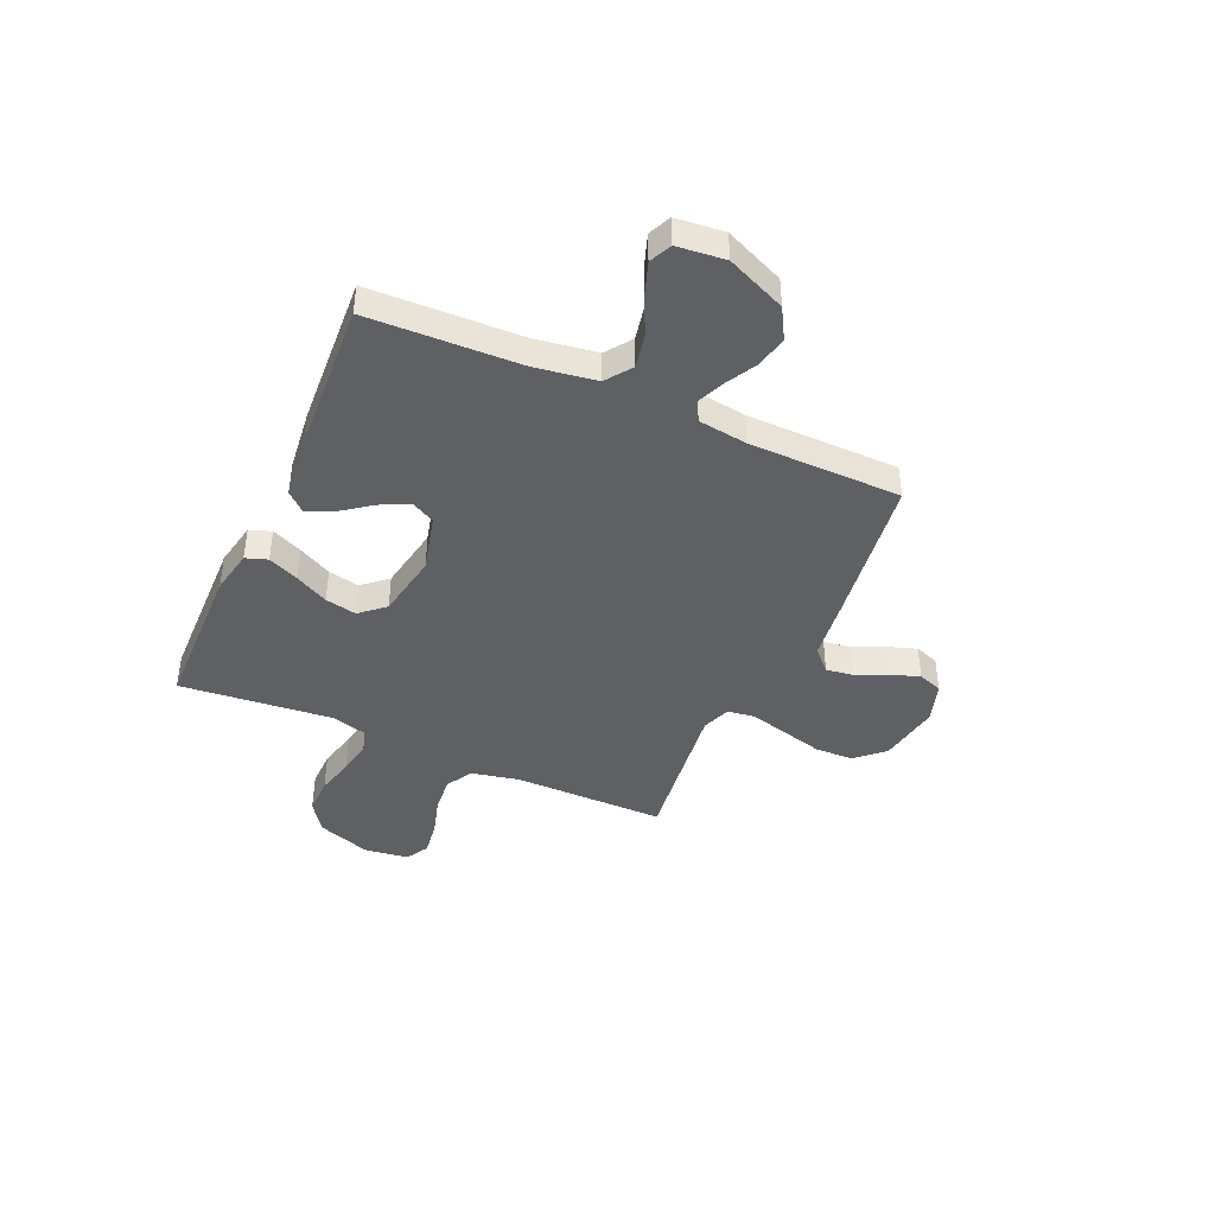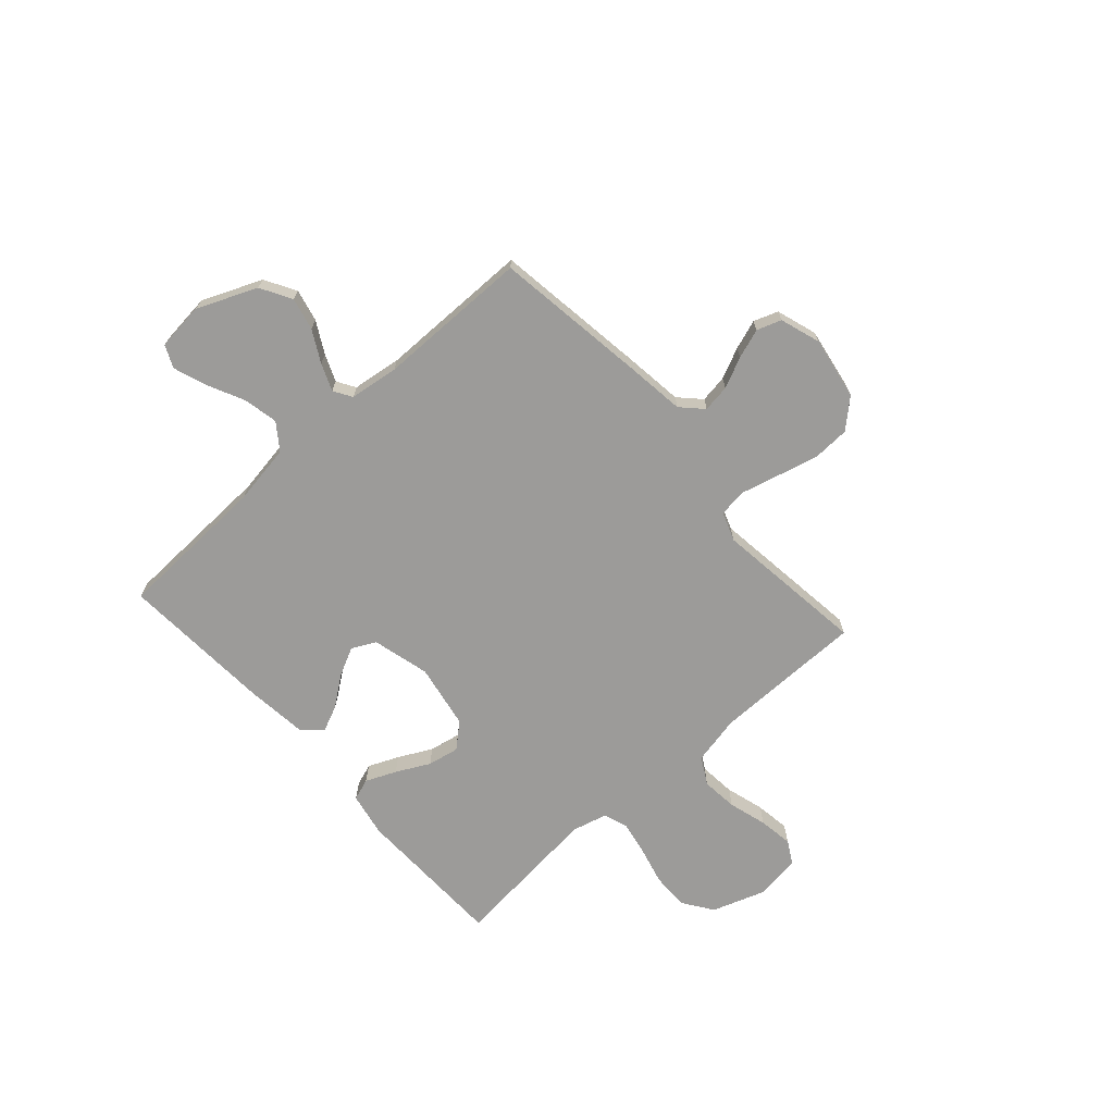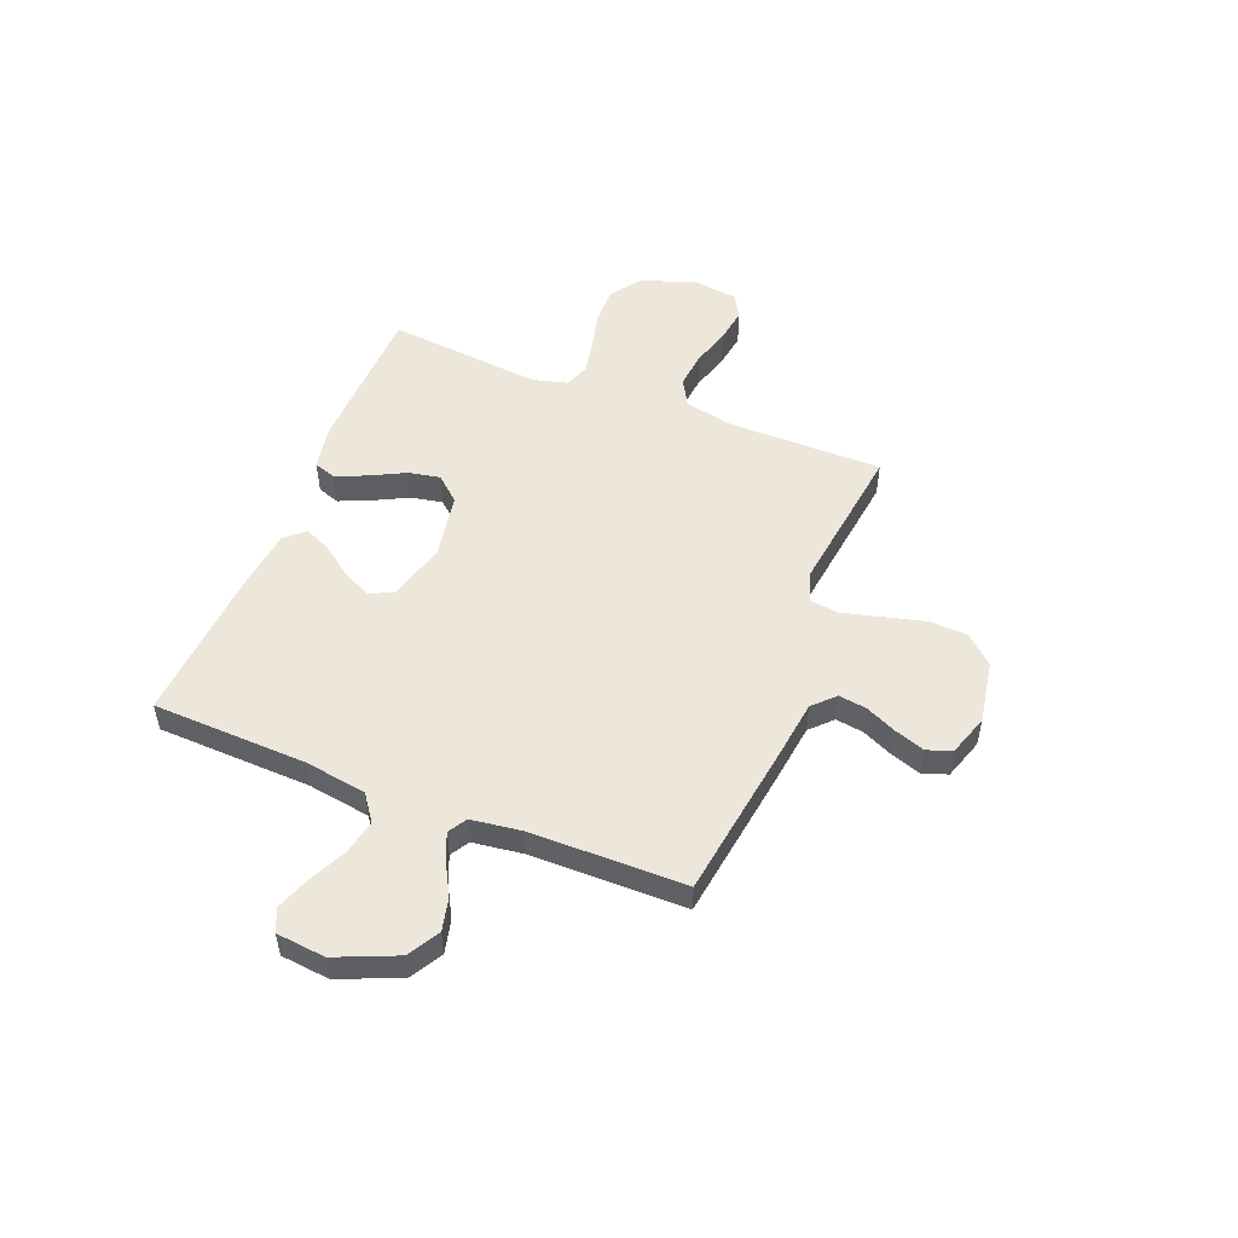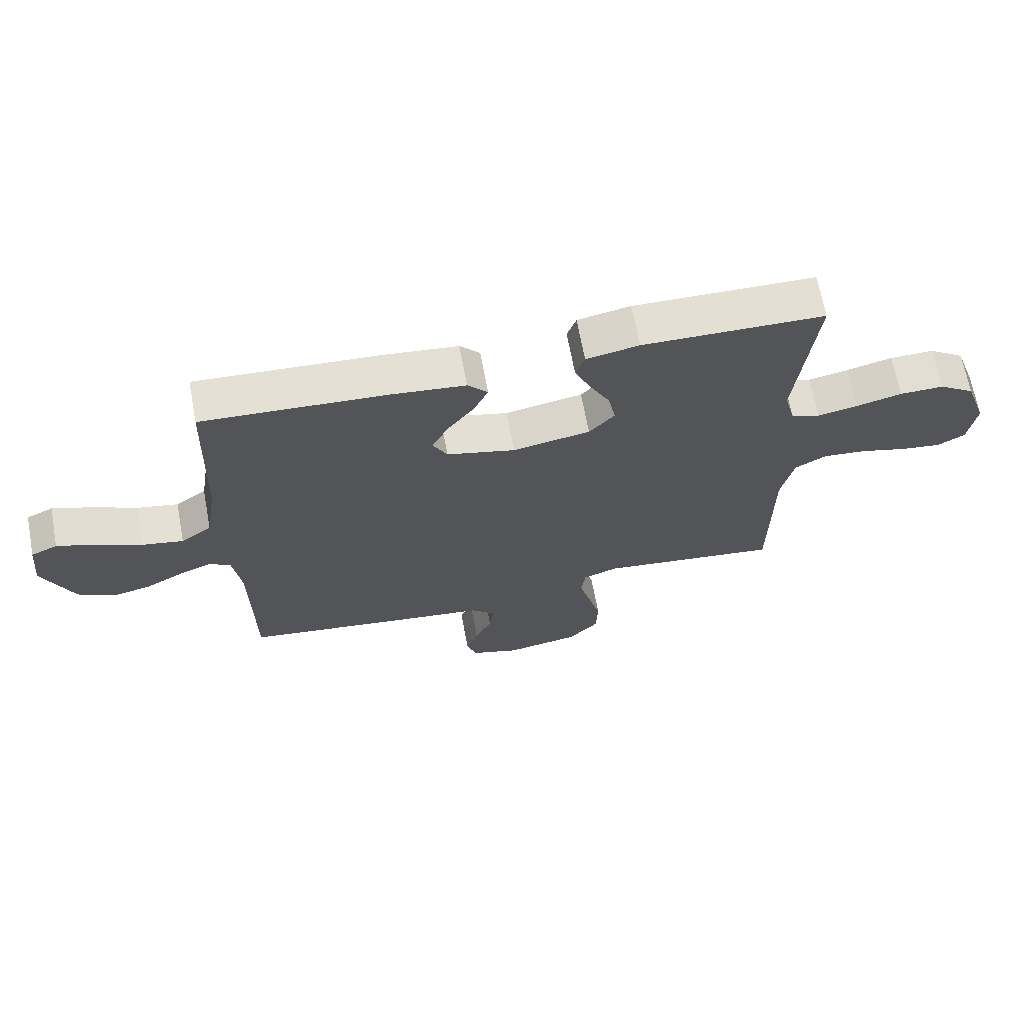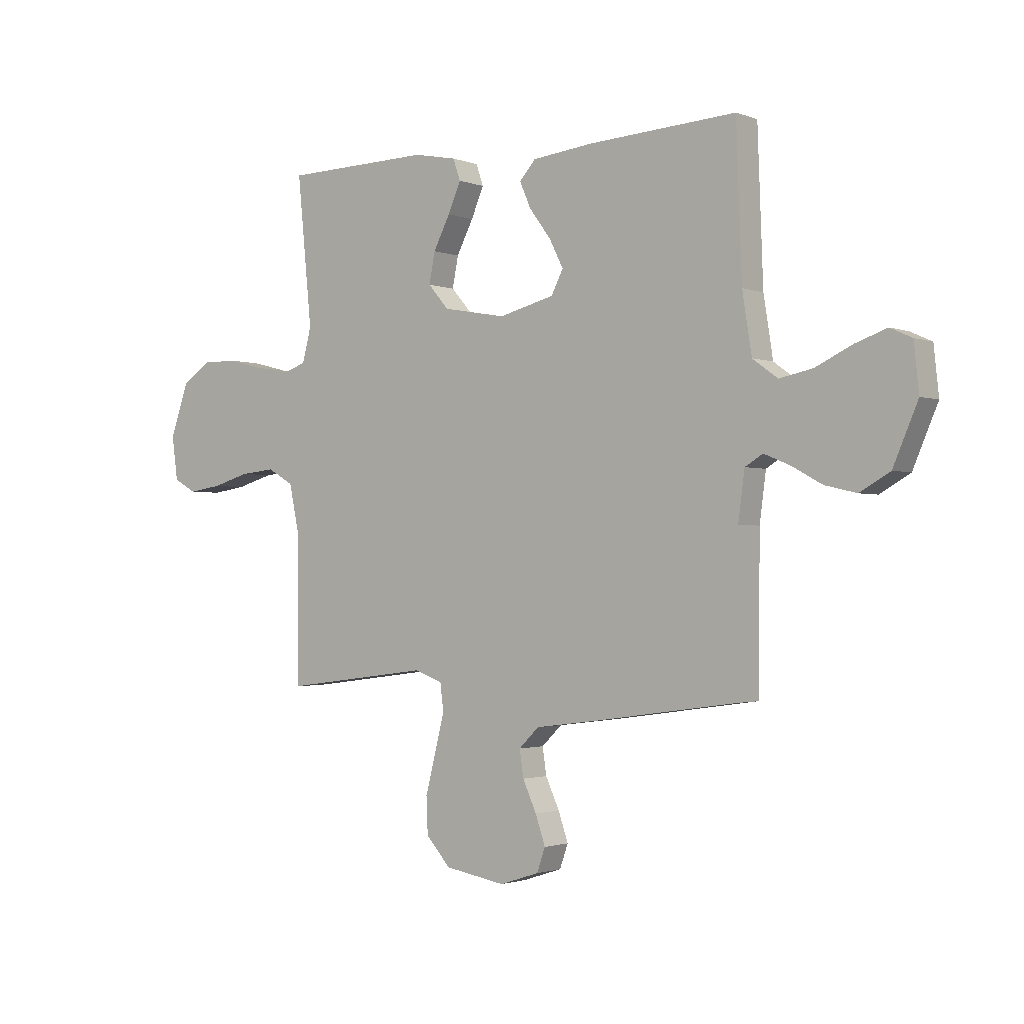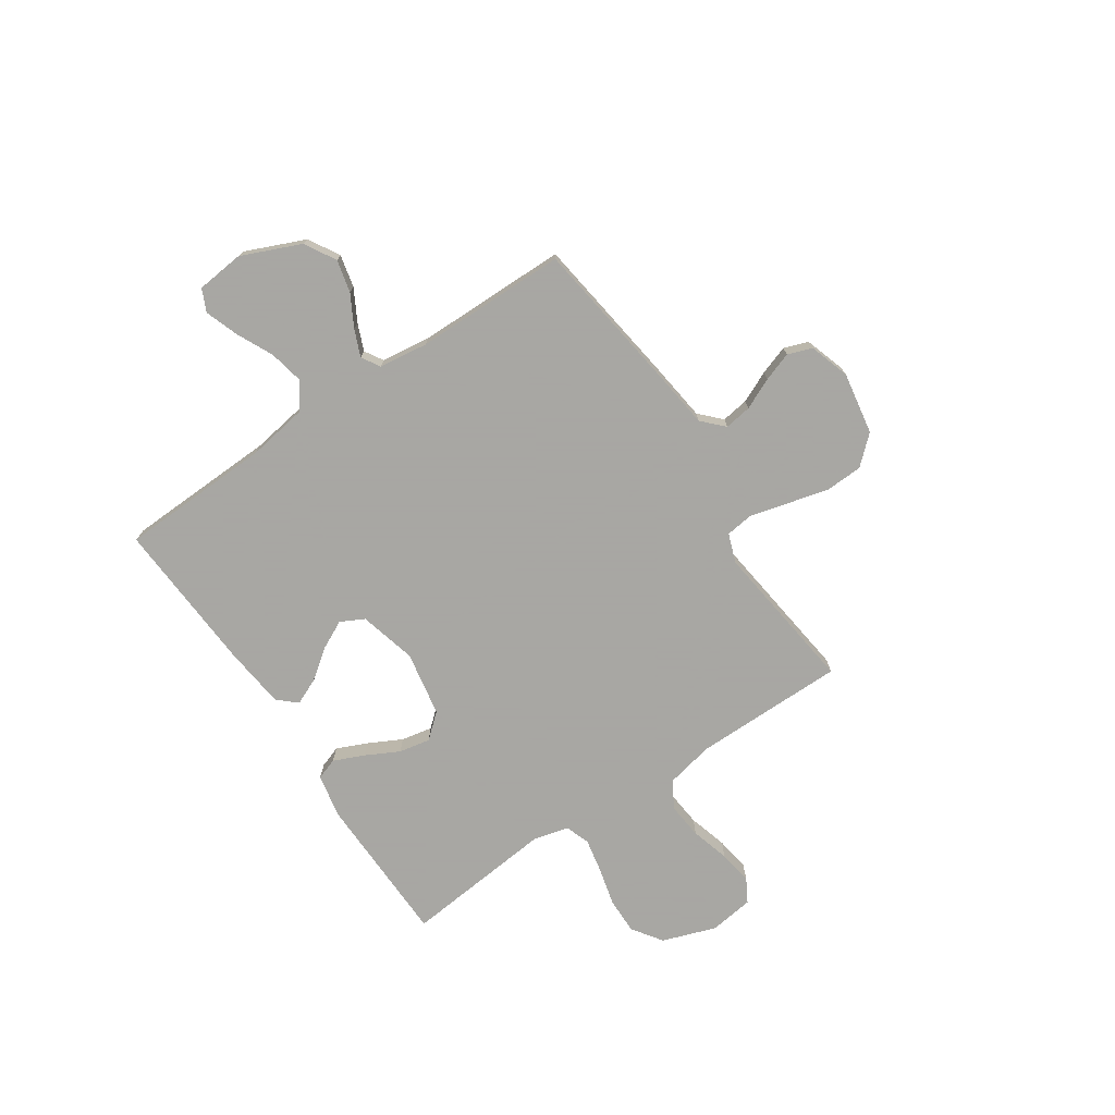
<metadata>
{"format":"obj","ext":"obj","renderer":"f3d","projection":"perspective","resolution":1024,"background":"white","views":[{"elev":-42.4,"azim":65.9,"up":"+Y"},{"elev":-69.8,"azim":131.8,"up":"+Y"},{"elev":51.2,"azim":111.7,"up":"+Y"},{"elev":67.5,"azim":169.4,"up":"+Z"},{"elev":-1.7,"azim":37.1,"up":"+Z"},{"elev":-74.4,"azim":123.8,"up":"+Y"}]}
</metadata>
<code>
v 0.5 0.07 -0.5
v 0.2 0.07 -0.542
v 0.082 0.07 -0.557
v 0.041 0.07 -0.597
v 0.049 0.07 -0.651
v 0.077 0.07 -0.712
v 0.097 0.07 -0.77
v 0.08 0.07 -0.818
v 0 0.07 -0.844
v -0.123 0.07 -0.823
v -0.173 0.07 -0.768
v -0.176 0.07 -0.694
v -0.155 0.07 -0.612
v -0.136 0.07 -0.538
v -0.143 0.07 -0.483
v -0.2 0.07 -0.462
v -0.5 0.07 -0.5
v -0.501 0.07 -0.2
v -0.521 0.07 -0.105
v -0.574 0.07 -0.075
v -0.645 0.07 -0.082
v -0.721 0.07 -0.104
v -0.789 0.07 -0.114
v -0.835 0.07 -0.088
v -0.847 0.07 0
v -0.81 0.07 0.106
v -0.751 0.07 0.147
v -0.678 0.07 0.146
v -0.603 0.07 0.127
v -0.536 0.07 0.114
v -0.488 0.07 0.131
v -0.47 0.07 0.2
v -0.5 0.07 0.5
v -0.2 0.07 0.507
v -0.113 0.07 0.49
v -0.098 0.07 0.447
v -0.124 0.07 0.387
v -0.158 0.07 0.321
v -0.17 0.07 0.259
v -0.128 0.07 0.211
v 0 0.07 0.188
v 0.113 0.07 0.217
v 0.137 0.07 0.264
v 0.109 0.07 0.32
v 0.065 0.07 0.379
v 0.042 0.07 0.431
v 0.075 0.07 0.468
v 0.2 0.07 0.482
v 0.5 0.07 0.5
v 0.511 0.07 0.2
v 0.53 0.07 0.08
v 0.581 0.07 0.043
v 0.649 0.07 0.057
v 0.722 0.07 0.092
v 0.787 0.07 0.115
v 0.831 0.07 0.095
v 0.841 0.07 0
v 0.791 0.07 -0.117
v 0.73 0.07 -0.152
v 0.666 0.07 -0.137
v 0.604 0.07 -0.103
v 0.551 0.07 -0.081
v 0.515 0.07 -0.103
v 0.502 0.07 -0.2
v 0.5 0 -0.5
v 0.2 0 -0.542
v 0.082 0 -0.557
v 0.041 0 -0.597
v 0.049 0 -0.651
v 0.077 0 -0.712
v 0.097 0 -0.77
v 0.08 0 -0.818
v 0 0 -0.844
v -0.123 0 -0.823
v -0.173 0 -0.768
v -0.176 0 -0.694
v -0.155 0 -0.612
v -0.136 0 -0.538
v -0.143 0 -0.483
v -0.2 0 -0.462
v -0.5 0 -0.5
v -0.501 0 -0.2
v -0.521 0 -0.105
v -0.574 0 -0.075
v -0.645 0 -0.082
v -0.721 0 -0.104
v -0.789 0 -0.114
v -0.835 0 -0.088
v -0.847 0 0
v -0.81 0 0.106
v -0.751 0 0.147
v -0.678 0 0.146
v -0.603 0 0.127
v -0.536 0 0.114
v -0.488 0 0.131
v -0.47 0 0.2
v -0.5 0 0.5
v -0.2 0 0.507
v -0.113 0 0.49
v -0.098 0 0.447
v -0.124 0 0.387
v -0.158 0 0.321
v -0.17 0 0.259
v -0.128 0 0.211
v 0 0 0.188
v 0.113 0 0.217
v 0.137 0 0.264
v 0.109 0 0.32
v 0.065 0 0.379
v 0.042 0 0.431
v 0.075 0 0.468
v 0.2 0 0.482
v 0.5 0 0.5
v 0.511 0 0.2
v 0.53 0 0.08
v 0.581 0 0.043
v 0.649 0 0.057
v 0.722 0 0.092
v 0.787 0 0.115
v 0.831 0 0.095
v 0.841 0 0
v 0.791 0 -0.117
v 0.73 0 -0.152
v 0.666 0 -0.137
v 0.604 0 -0.103
v 0.551 0 -0.081
v 0.515 0 -0.103
v 0.502 0 -0.2
f 58 59 60 61
f 58 61 62
f 57 58 62
f 56 57 62
f 53 54 55 56
f 53 56 62 63
f 47 48 49 50
f 47 50 51
f 44 45 46 47
f 43 44 47 51
f 42 43 51 52
f 35 36 37 38
f 33 34 35 38
f 32 33 38 39
f 31 32 39 40
f 26 27 28 29
f 26 29 30
f 25 26 30
f 21 22 23 24
f 20 21 24 25
f 16 17 18
f 15 16 18 19
f 11 12 13 14
f 9 10 11 14
f 9 14 15
f 8 9 15
f 5 6 7 8
f 5 8 15
f 4 5 15 19
f 64 1 2 3
f 63 64 3
f 52 53 63 3
f 41 42 52 3
f 20 25 30 31
f 19 20 31 40
f 19 40 41
f 3 4 19 41
f 125 124 123 122
f 126 125 122
f 126 122 121
f 126 121 120
f 120 119 118 117
f 127 126 120 117
f 114 113 112 111
f 115 114 111
f 111 110 109 108
f 115 111 108 107
f 116 115 107 106
f 102 101 100 99
f 102 99 98 97
f 103 102 97 96
f 104 103 96 95
f 93 92 91 90
f 94 93 90
f 94 90 89
f 88 87 86 85
f 89 88 85 84
f 82 81 80
f 83 82 80 79
f 78 77 76 75
f 78 75 74 73
f 79 78 73
f 79 73 72
f 72 71 70 69
f 79 72 69
f 83 79 69 68
f 67 66 65 128
f 67 128 127
f 67 127 117 116
f 67 116 106 105
f 95 94 89 84
f 104 95 84 83
f 105 104 83
f 105 83 68 67
f 1 65 66 2
f 2 66 67 3
f 3 67 68 4
f 4 68 69 5
f 5 69 70 6
f 6 70 71 7
f 7 71 72 8
f 8 72 73 9
f 9 73 74 10
f 10 74 75 11
f 11 75 76 12
f 12 76 77 13
f 13 77 78 14
f 14 78 79 15
f 15 79 80 16
f 16 80 81 17
f 17 81 82 18
f 18 82 83 19
f 19 83 84 20
f 20 84 85 21
f 21 85 86 22
f 22 86 87 23
f 23 87 88 24
f 24 88 89 25
f 25 89 90 26
f 26 90 91 27
f 27 91 92 28
f 28 92 93 29
f 29 93 94 30
f 30 94 95 31
f 31 95 96 32
f 32 96 97 33
f 33 97 98 34
f 34 98 99 35
f 35 99 100 36
f 36 100 101 37
f 37 101 102 38
f 38 102 103 39
f 39 103 104 40
f 40 104 105 41
f 41 105 106 42
f 42 106 107 43
f 43 107 108 44
f 44 108 109 45
f 45 109 110 46
f 46 110 111 47
f 47 111 112 48
f 48 112 113 49
f 49 113 114 50
f 50 114 115 51
f 51 115 116 52
f 52 116 117 53
f 53 117 118 54
f 54 118 119 55
f 55 119 120 56
f 56 120 121 57
f 57 121 122 58
f 58 122 123 59
f 59 123 124 60
f 60 124 125 61
f 61 125 126 62
f 62 126 127 63
f 63 127 128 64
f 64 128 65 1

</code>
